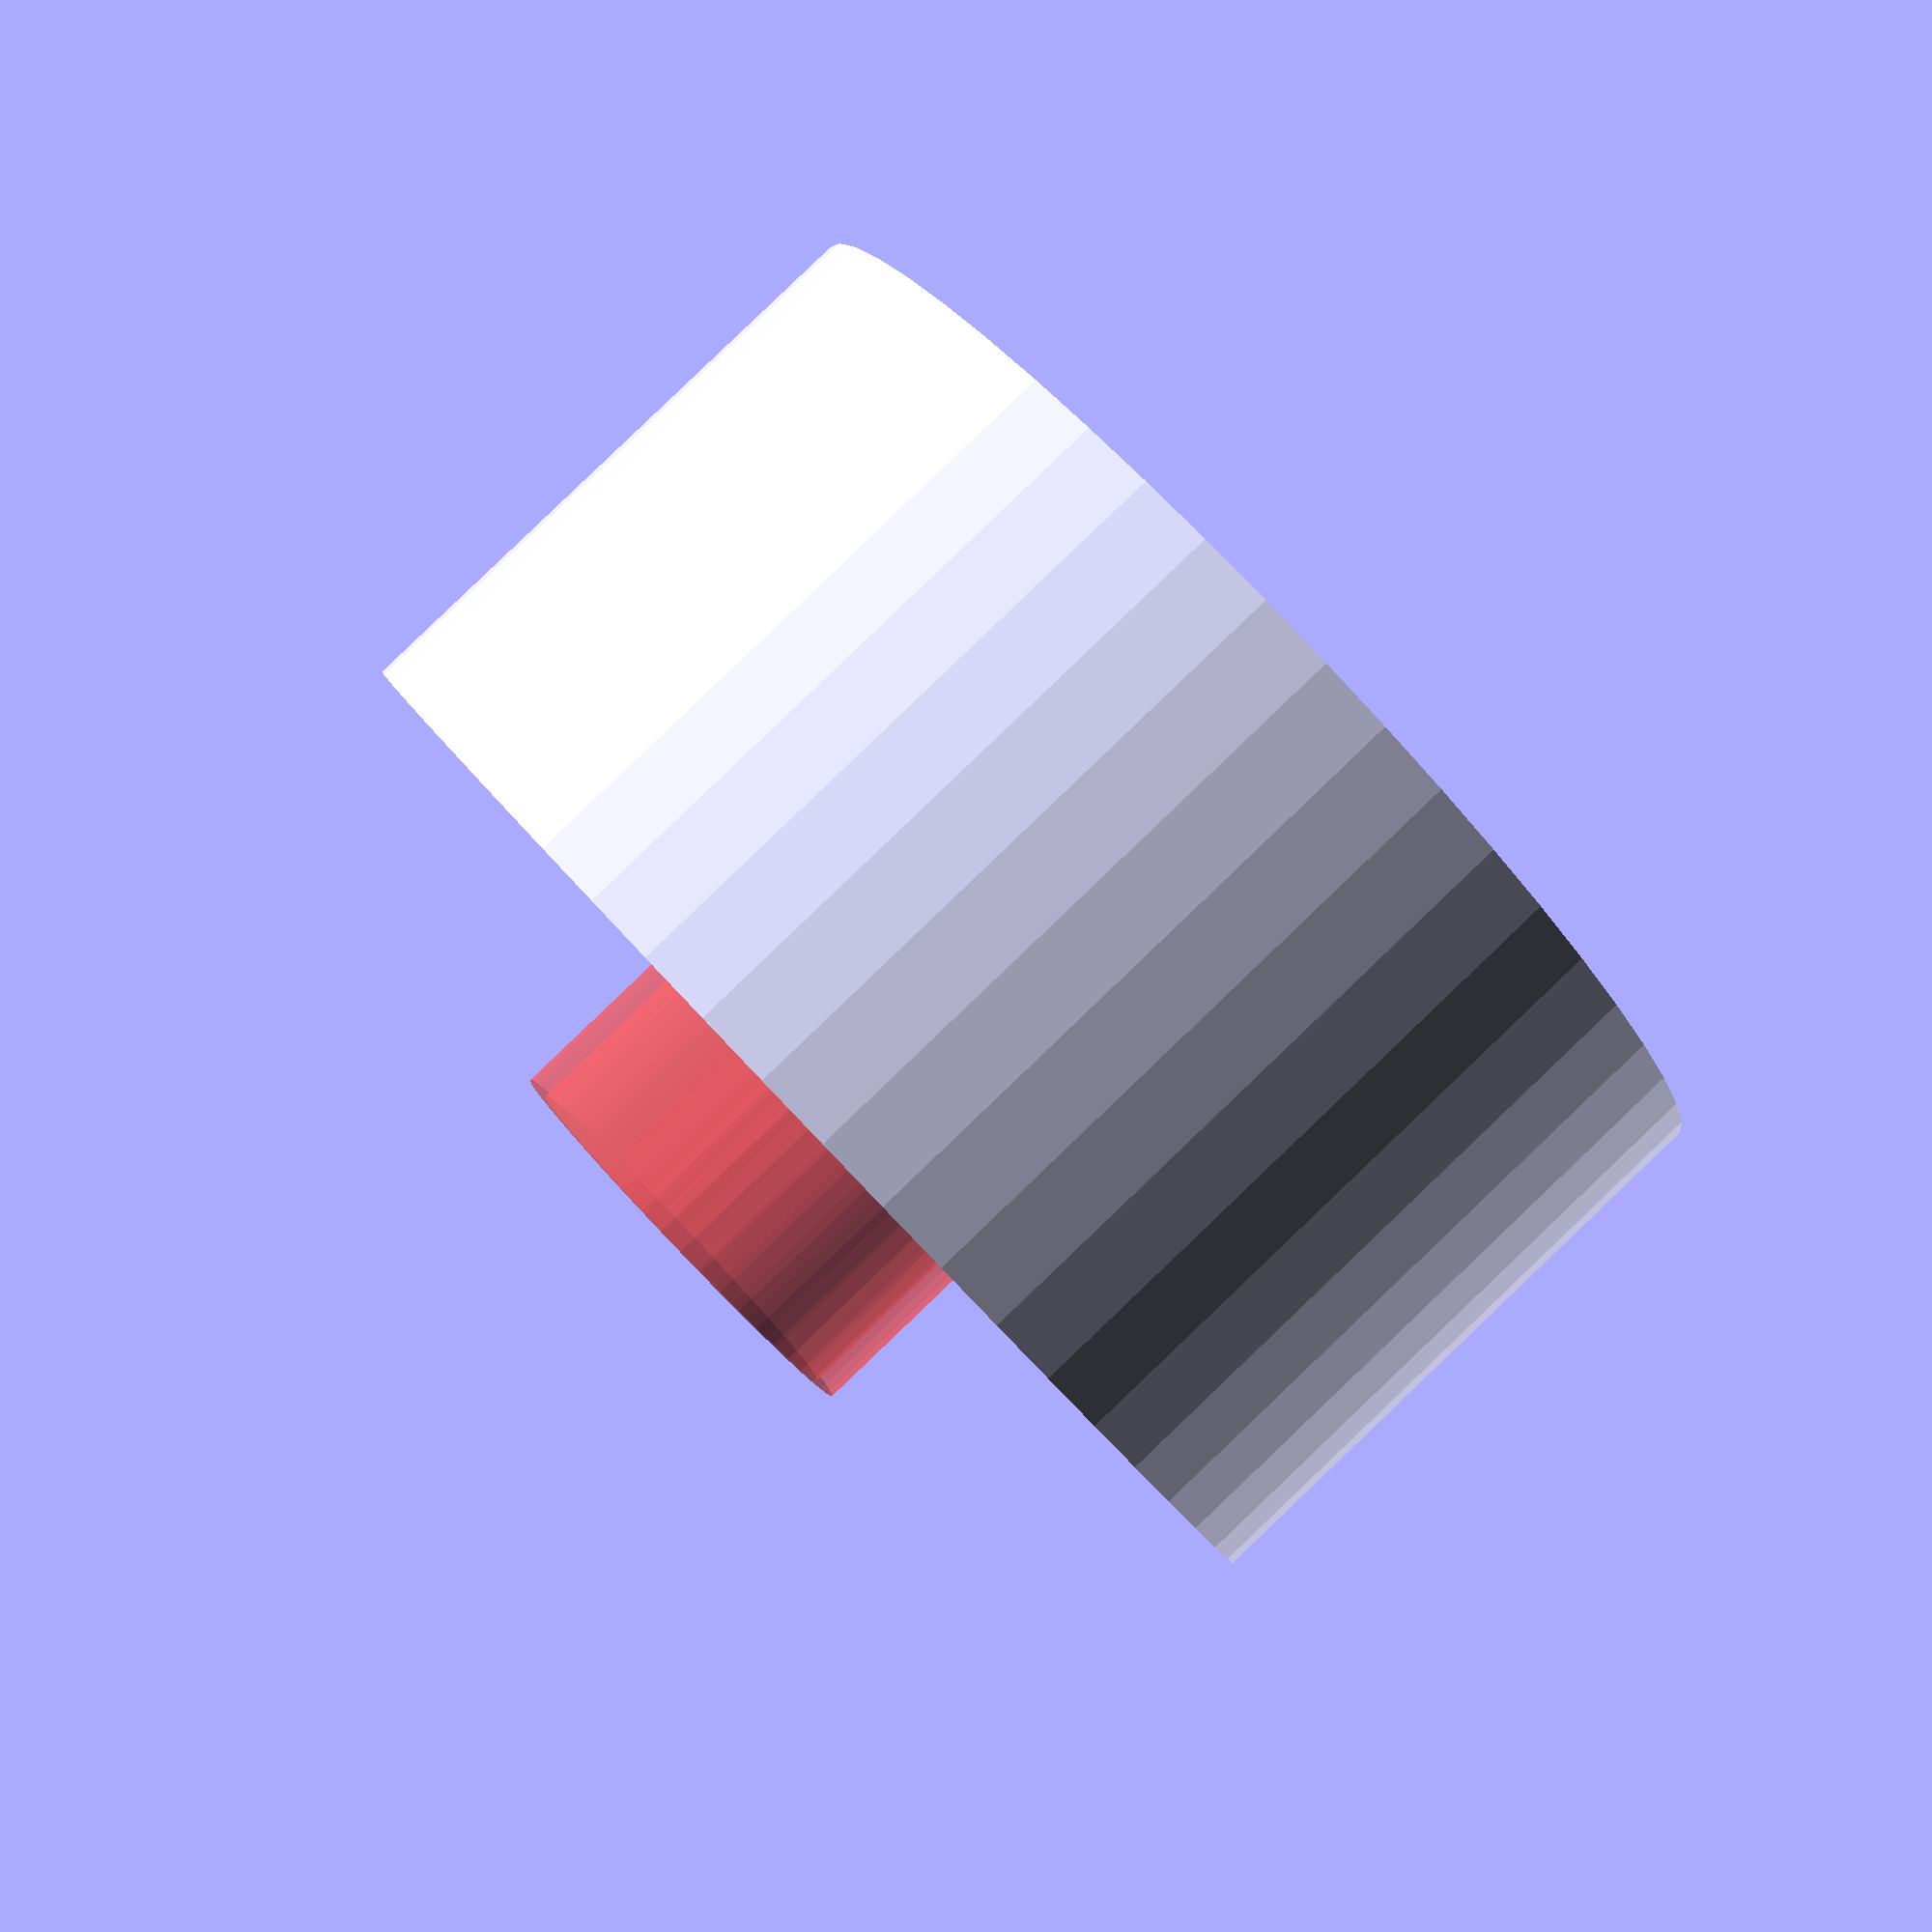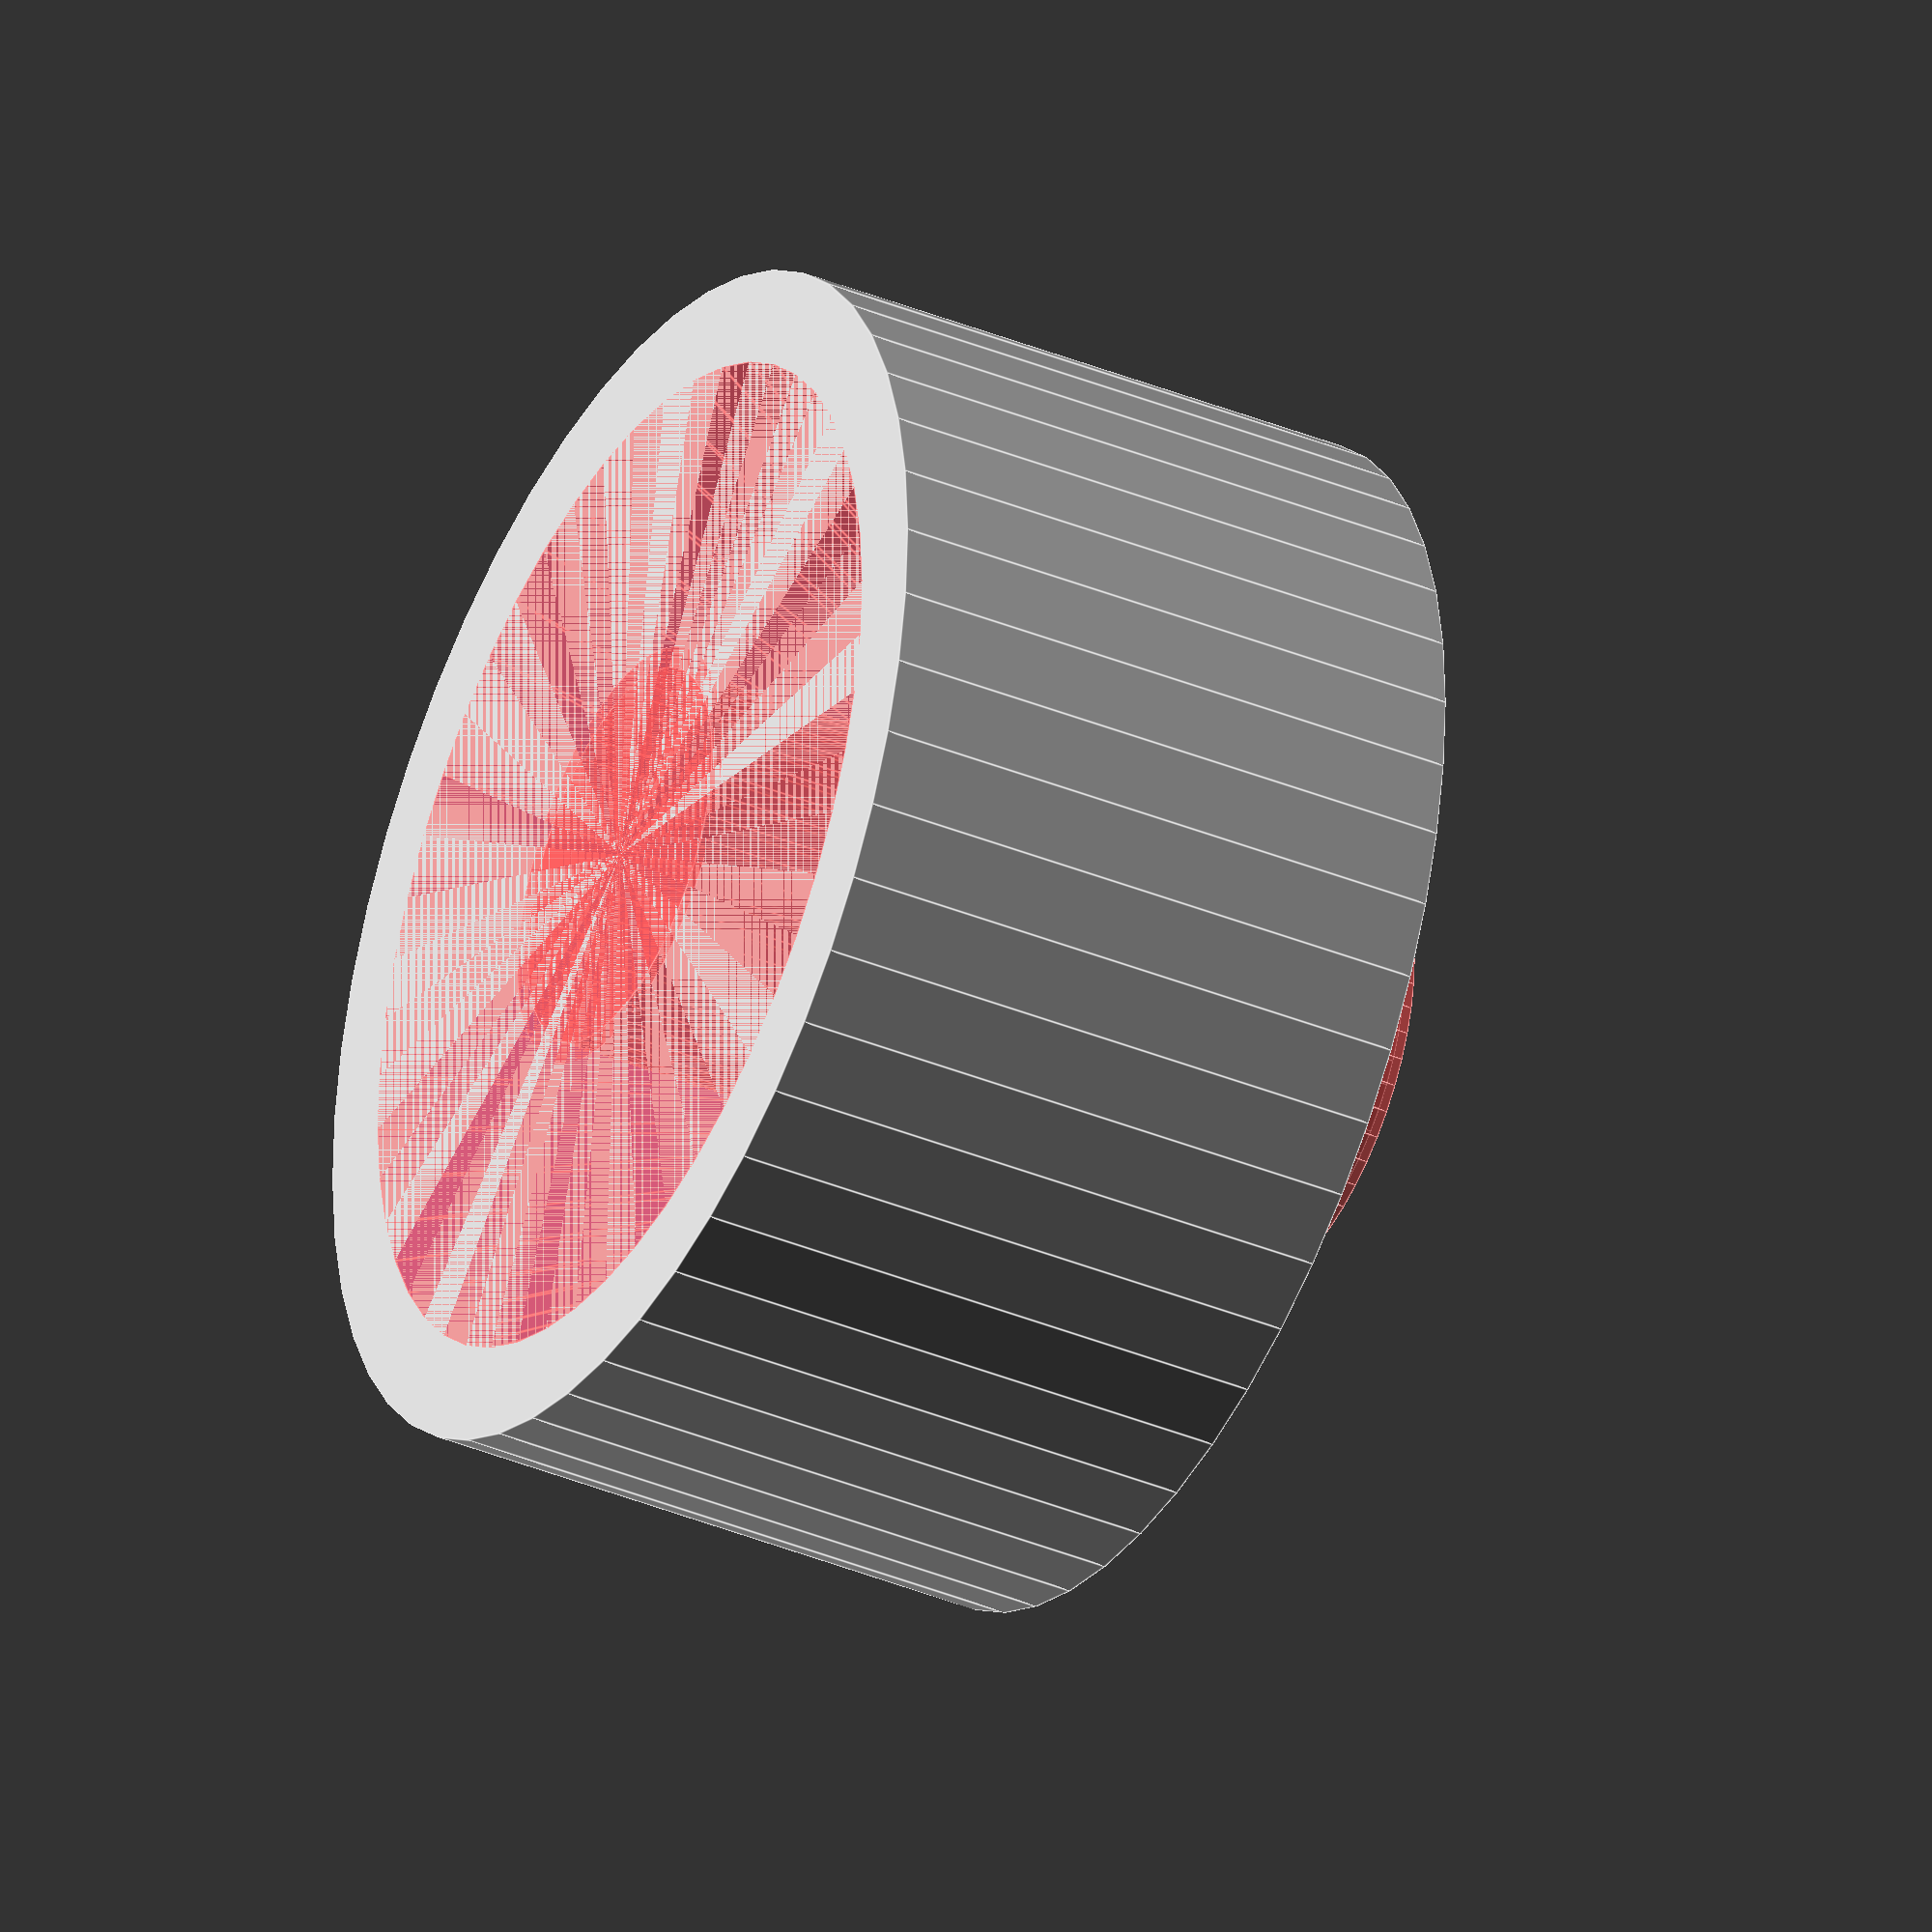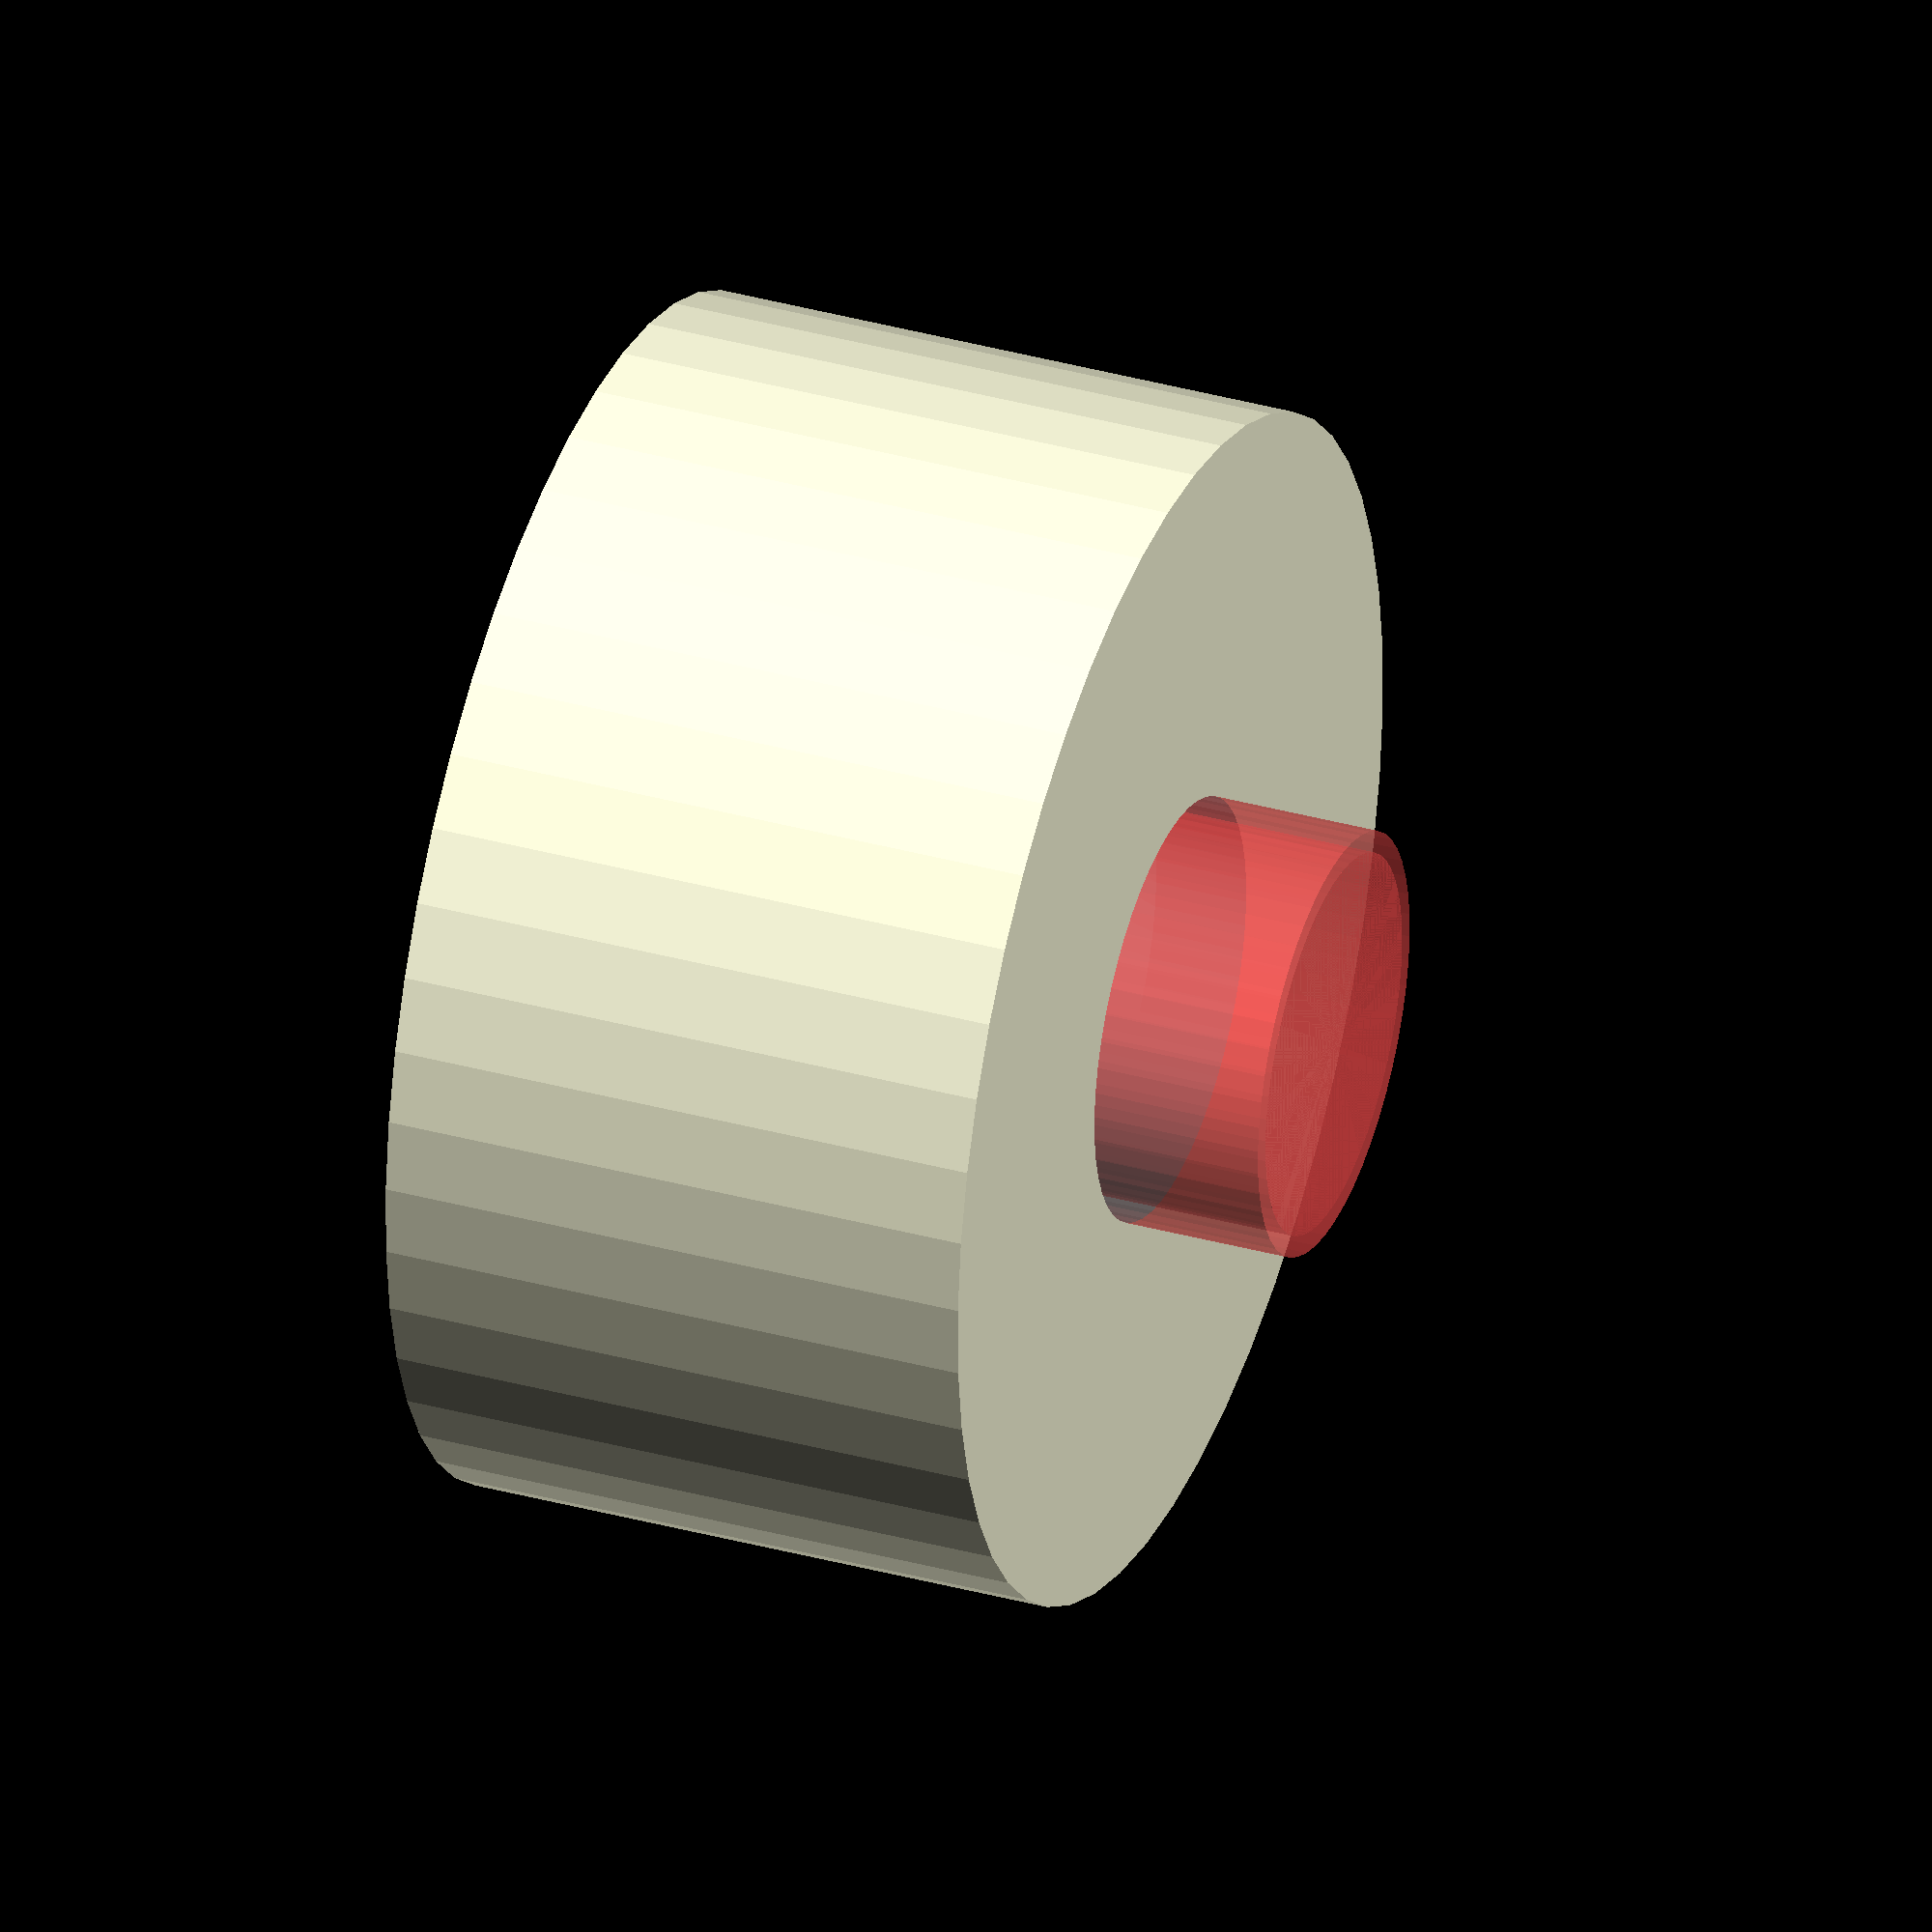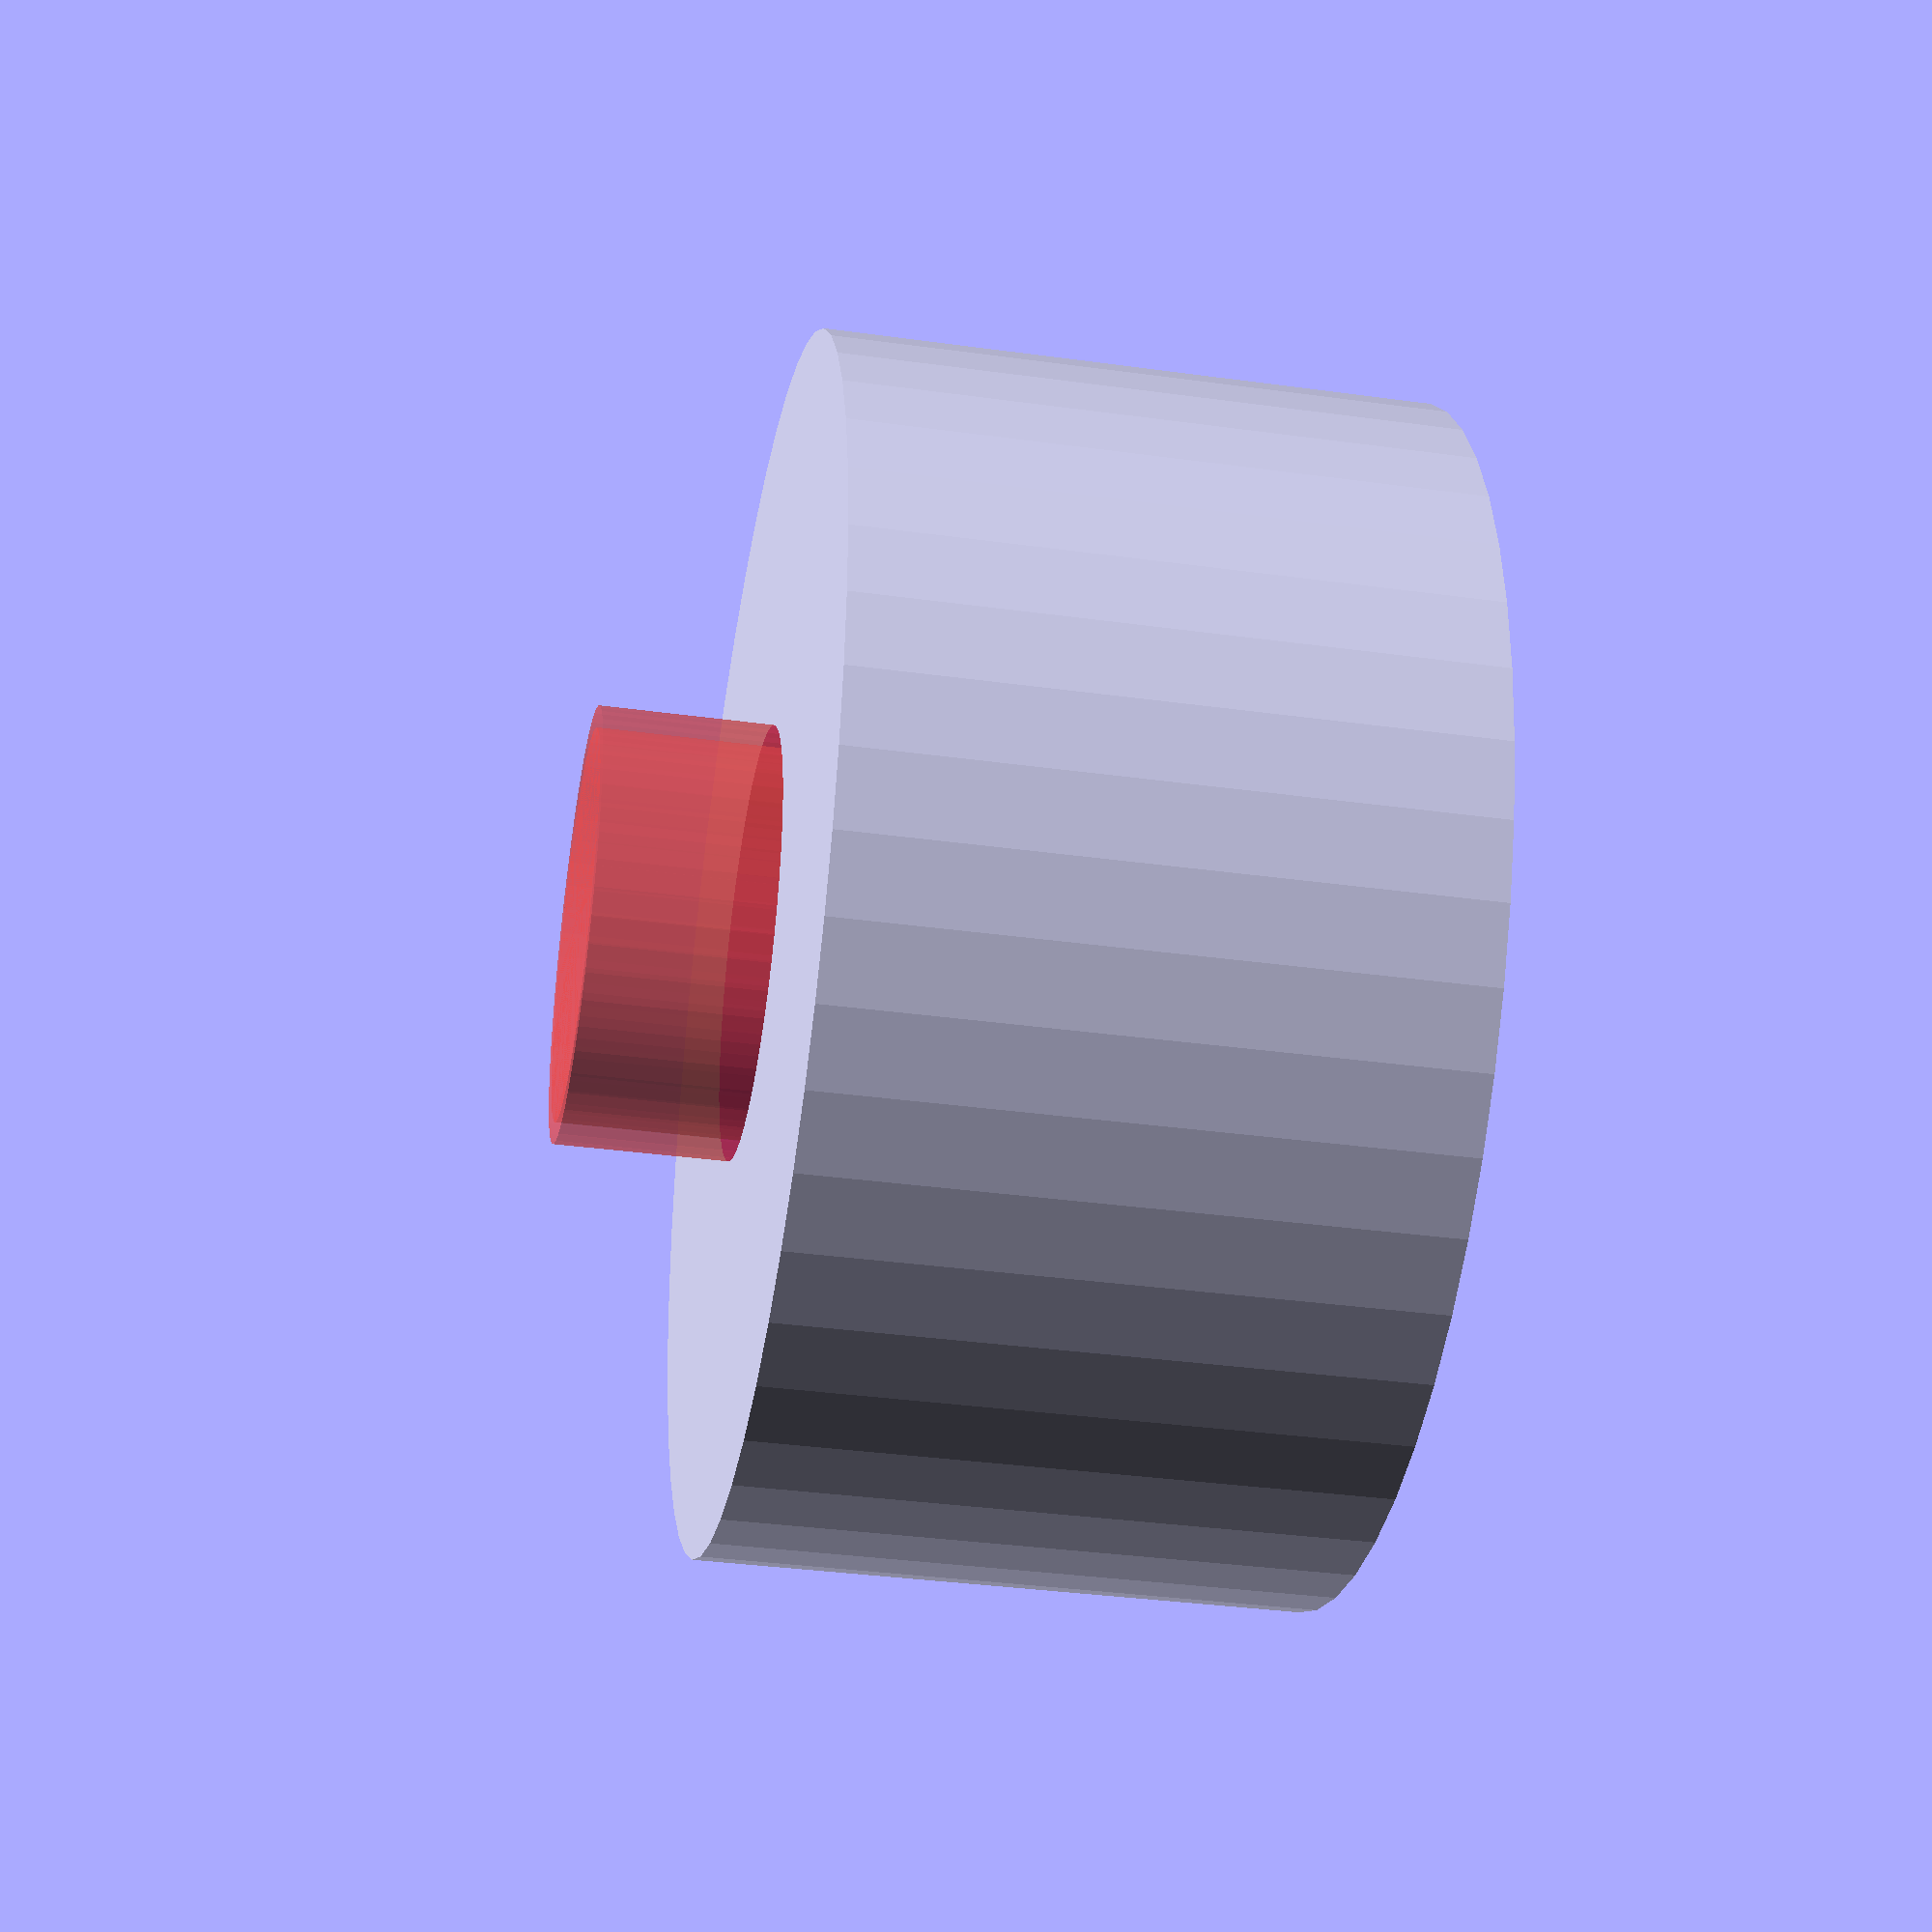
<openscad>
$fn = 50;


difference() {
	union() {
		translate(v = [0, 0, -7.0000000000]) {
			cylinder(h = 7, r = 7.0000000000);
		}
	}
	union() {
		translate(v = [0, 0, 0]) {
			rotate(a = [0, 0, 0]) {
				difference() {
					union() {
						#translate(v = [0, 0, -9.0000000000]) {
							cylinder(h = 9, r = 2.2500000000);
						}
						#translate(v = [0, 0, -5.9000000000]) {
							cylinder(h = 5.9000000000, r1 = 2.5000000000, r2 = 5.9000000000);
						}
						#translate(v = [0, 0, -9.0000000000]) {
							cylinder(h = 9, r = 2.5000000000);
						}
						#translate(v = [0, 0, -9.0000000000]) {
							cylinder(h = 9, r = 2.2500000000);
						}
					}
					union();
				}
			}
		}
	}
}
</openscad>
<views>
elev=92.7 azim=222.4 roll=313.7 proj=p view=wireframe
elev=37.0 azim=266.2 roll=61.9 proj=o view=edges
elev=145.1 azim=234.7 roll=69.6 proj=o view=wireframe
elev=215.5 azim=154.1 roll=280.3 proj=p view=solid
</views>
